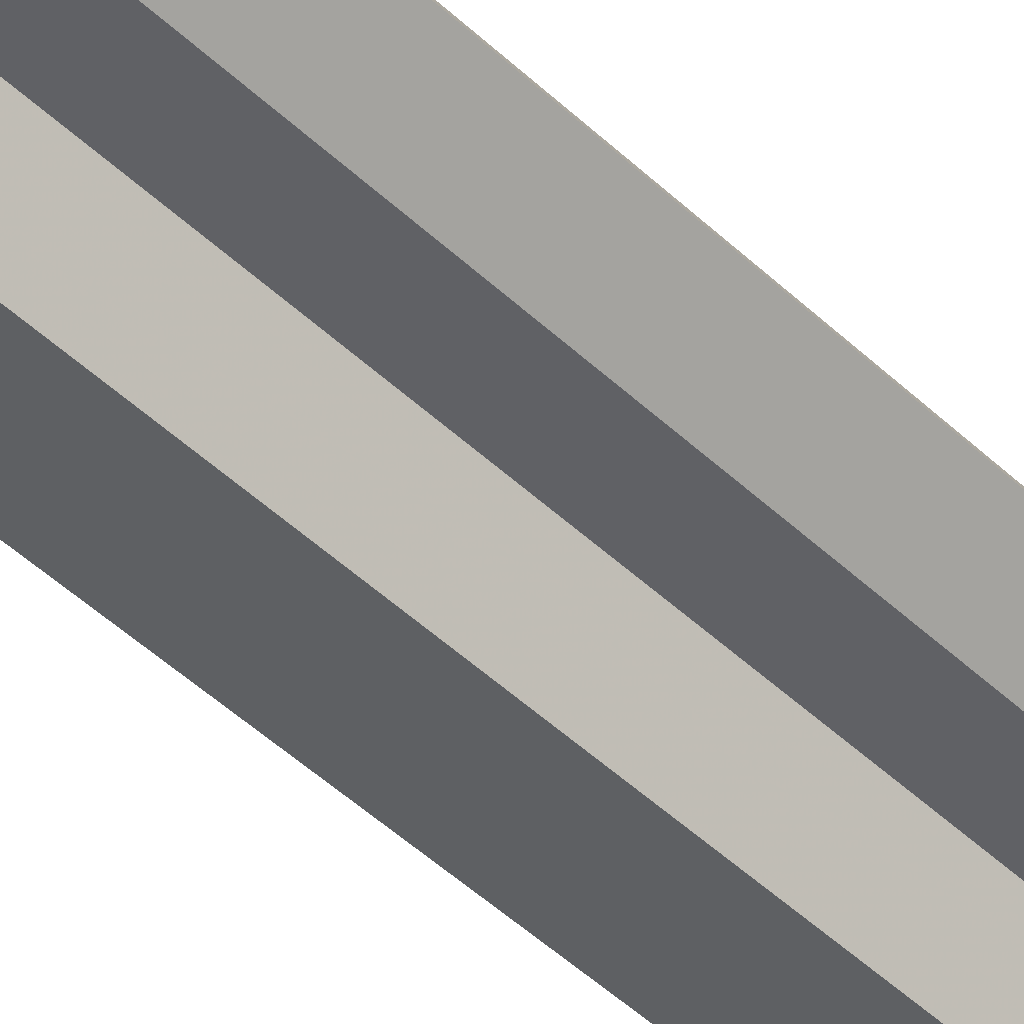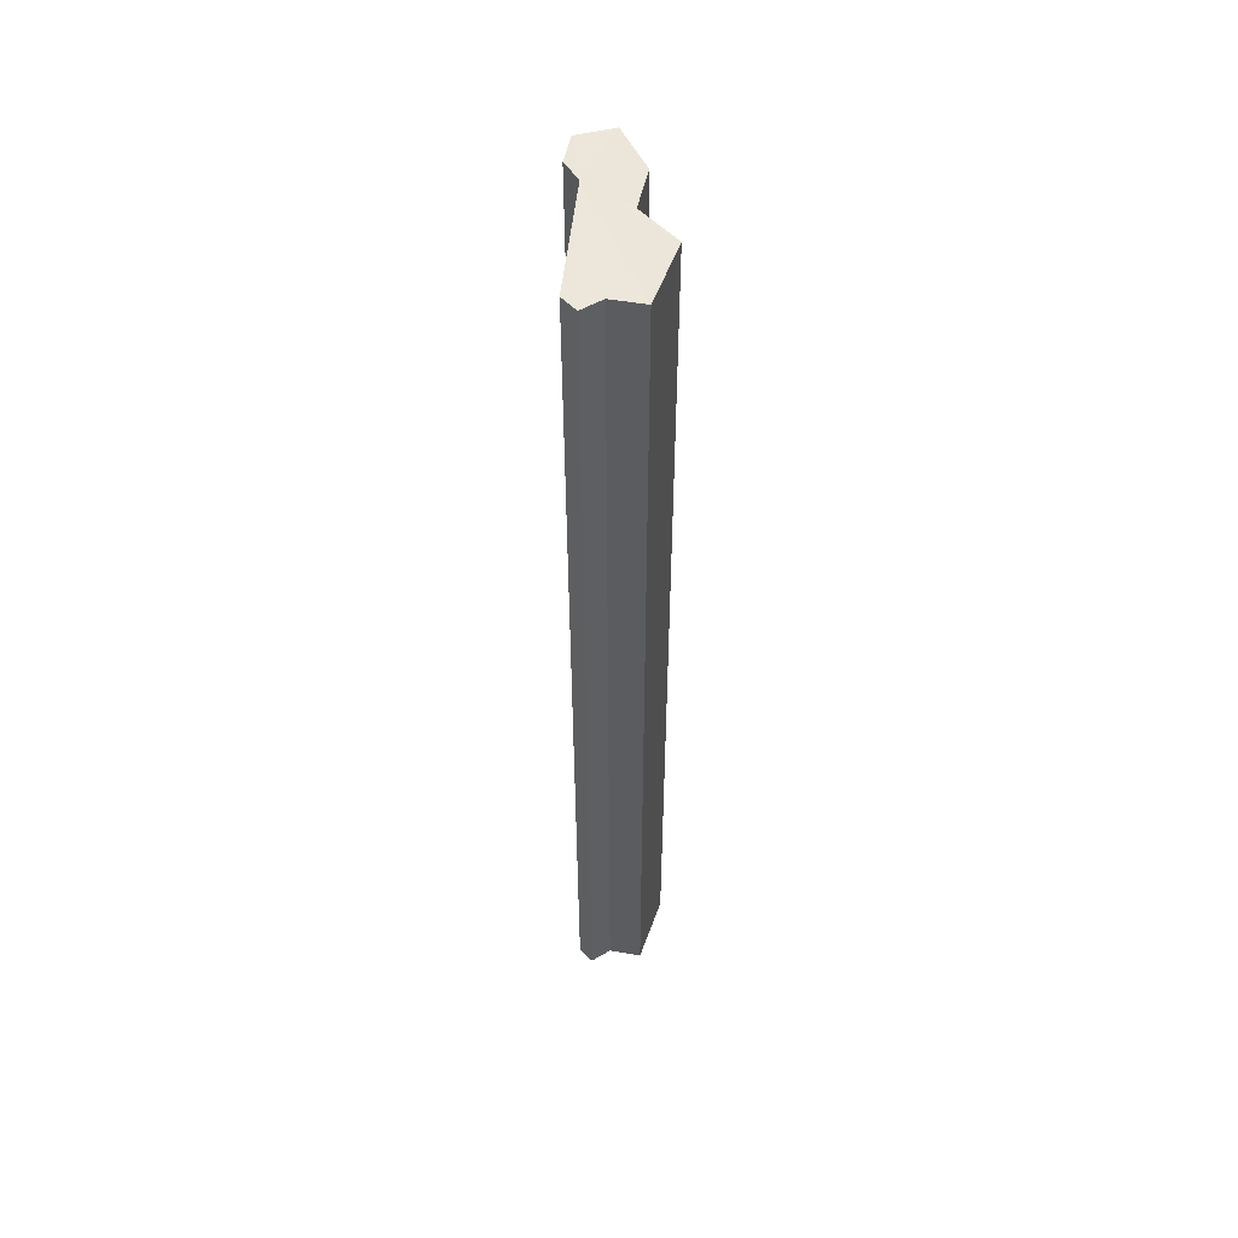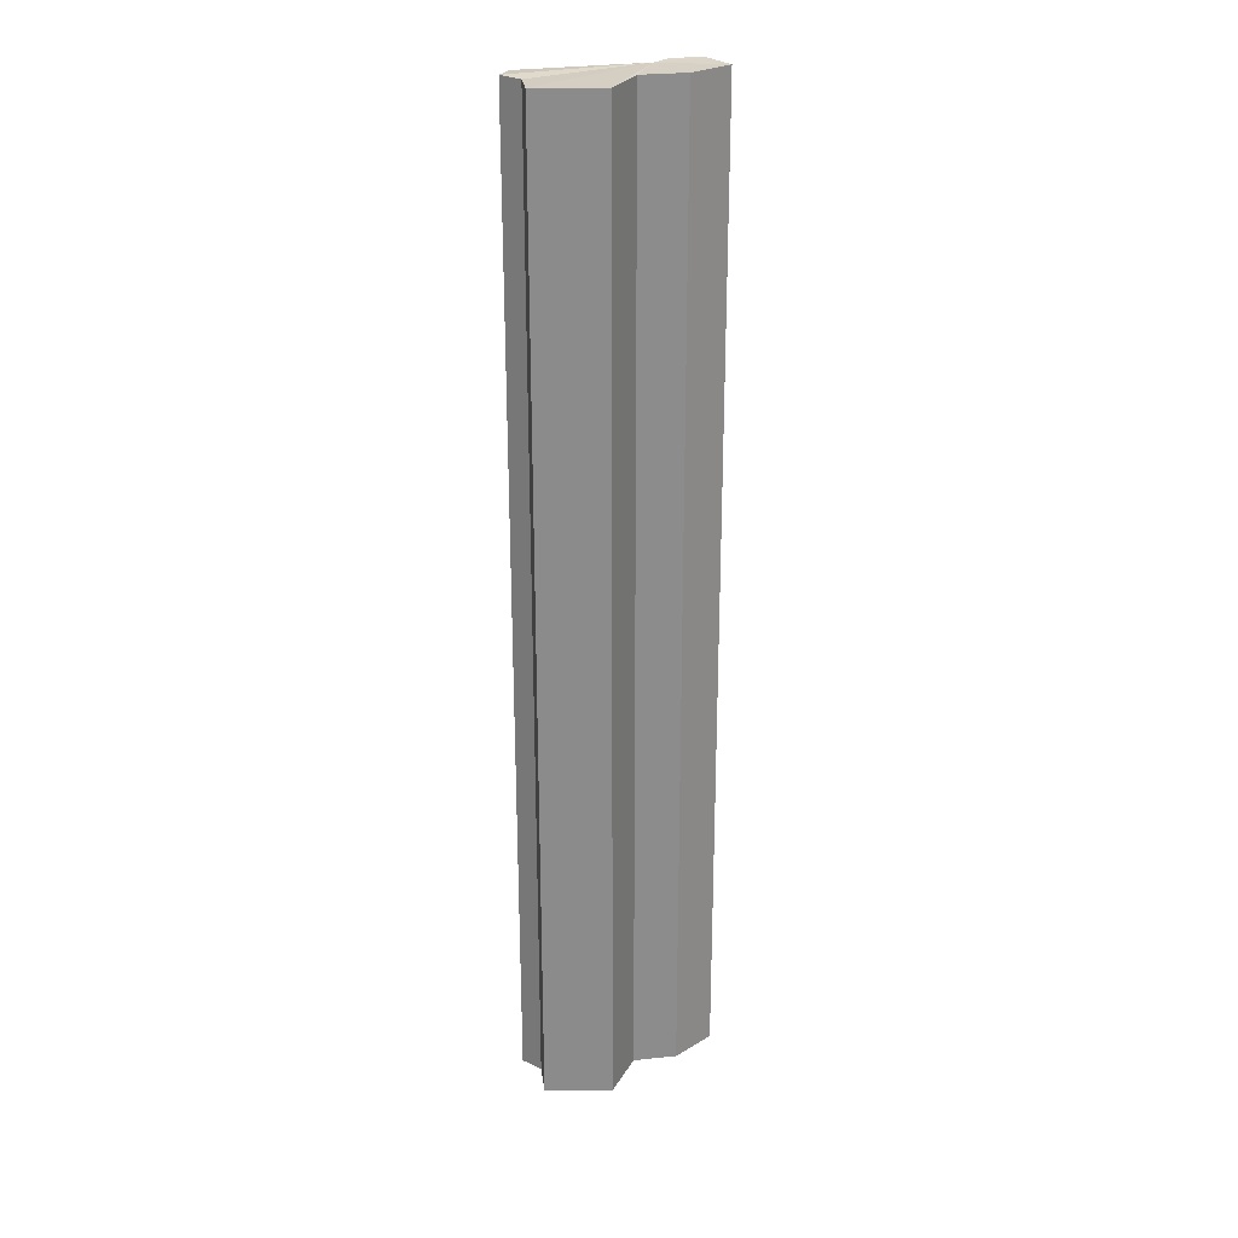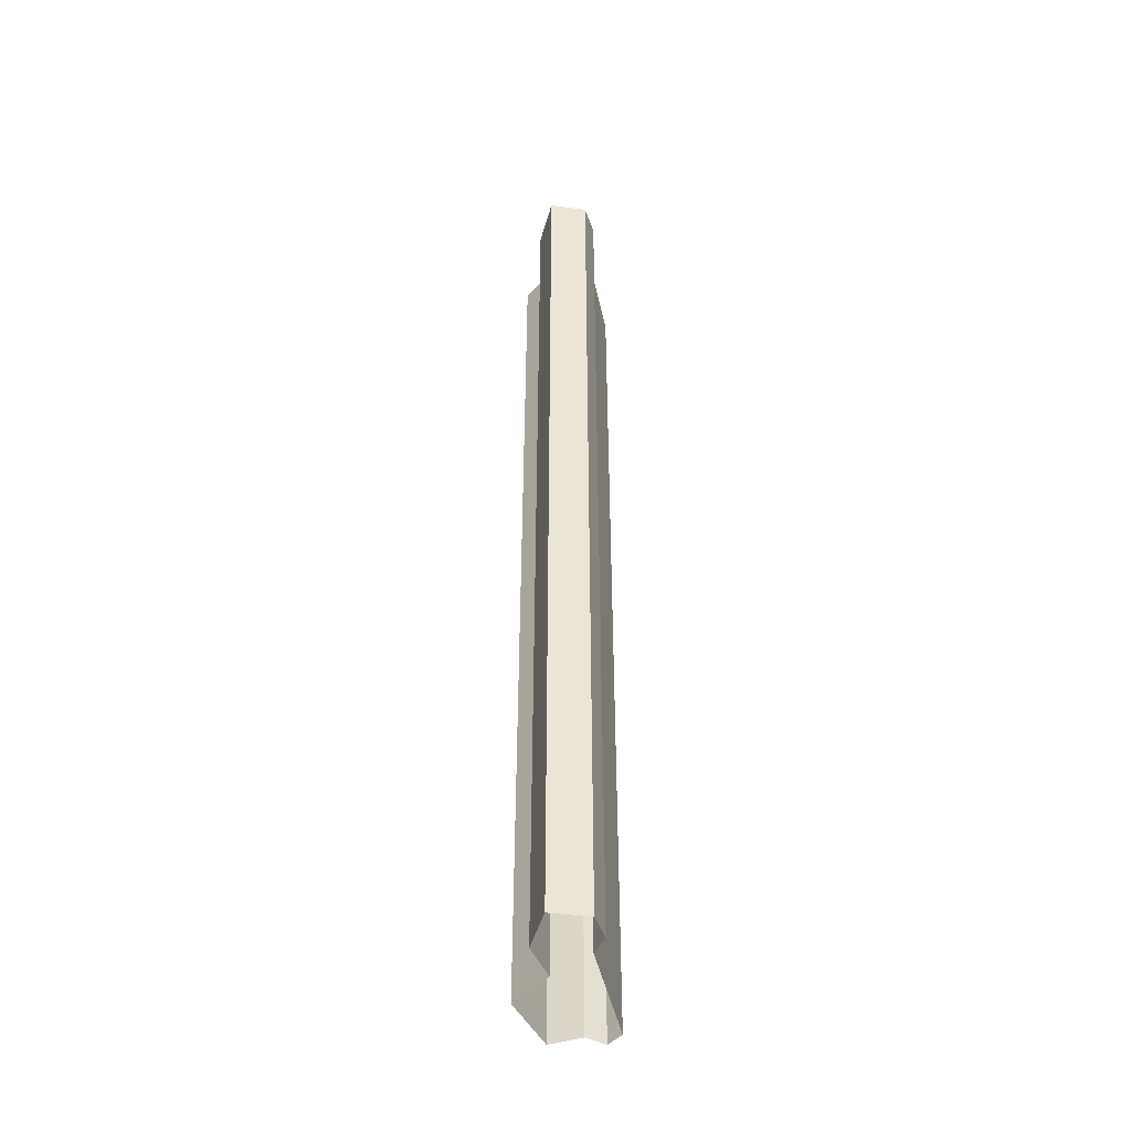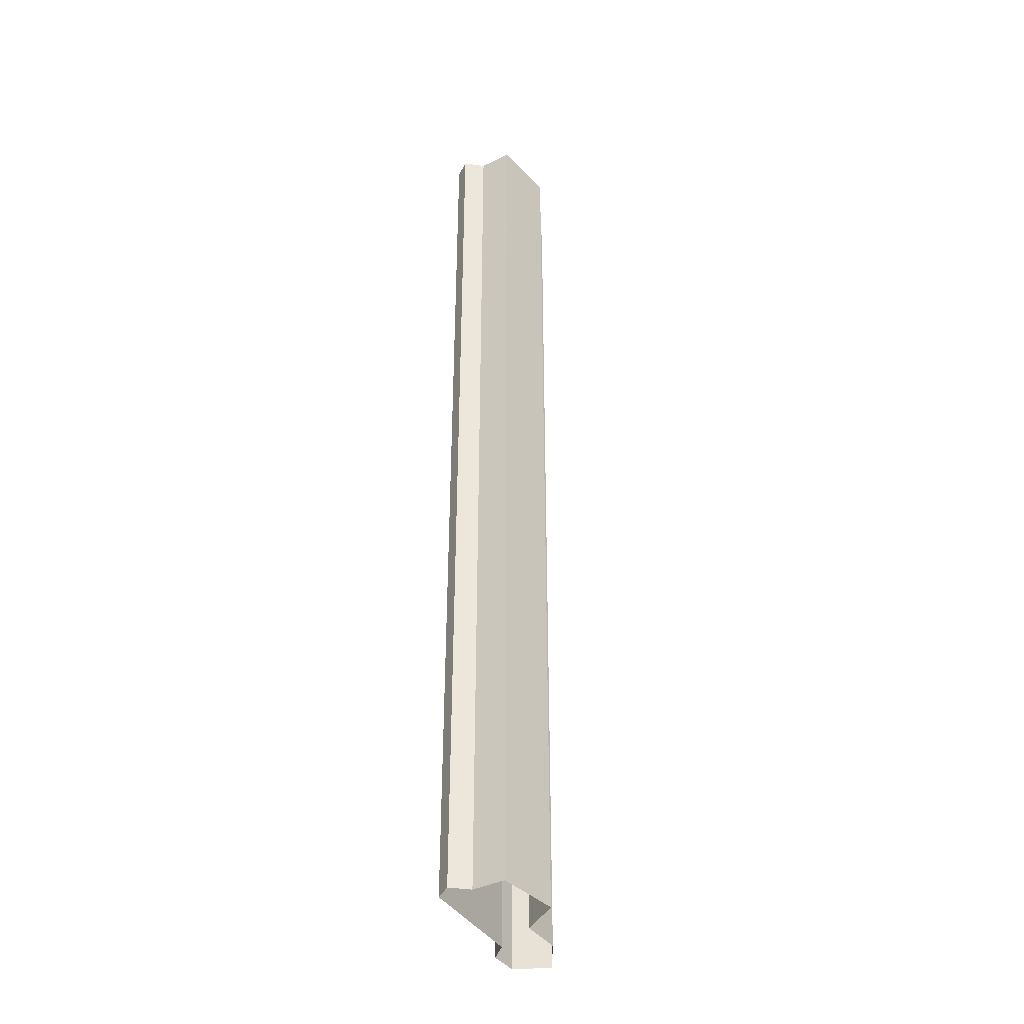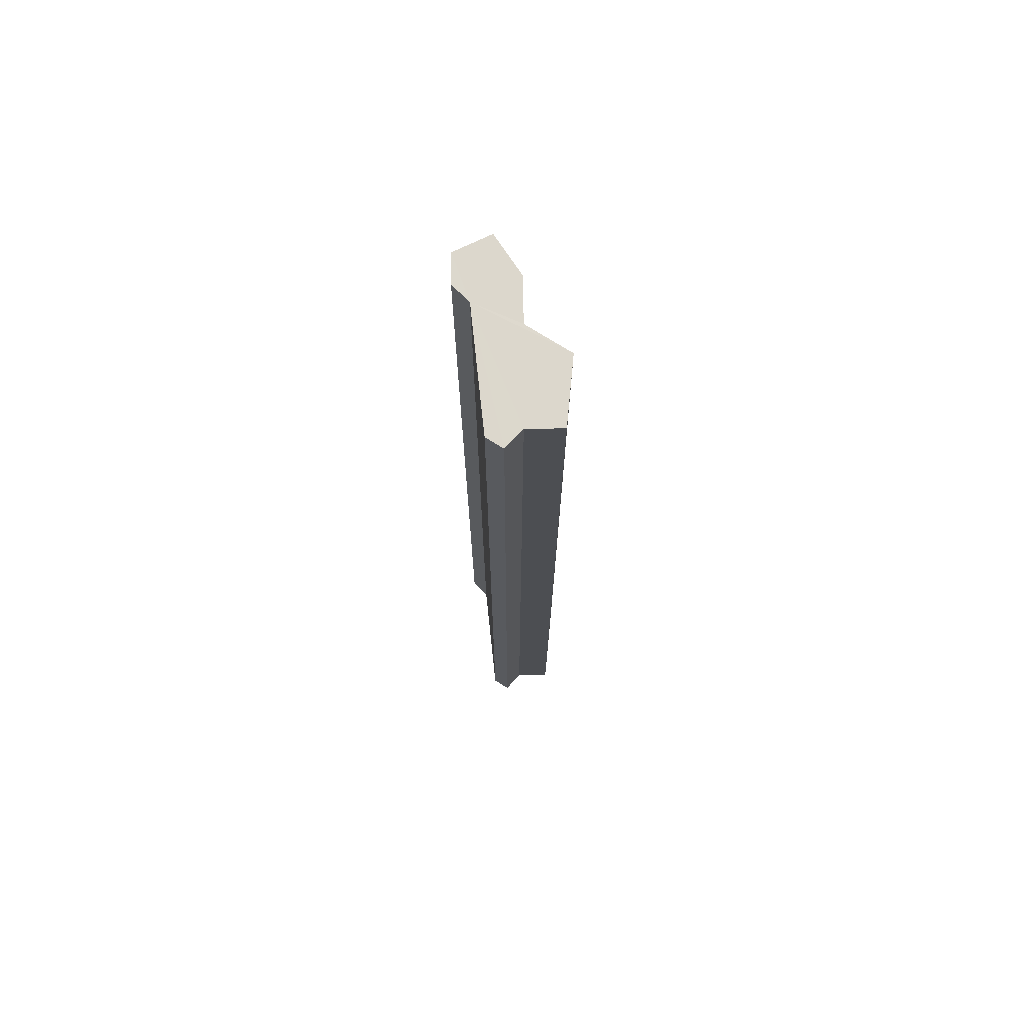
<metadata>
{"format":"obj","ext":"obj","renderer":"f3d","projection":"perspective","resolution":1024,"background":"white","views":[{"elev":-48.2,"azim":43.6,"up":"+Y"},{"elev":53.8,"azim":-77.4,"up":"+Z"},{"elev":26.2,"azim":-7.8,"up":"+Z"},{"elev":-46.1,"azim":108.4,"up":"+Z"},{"elev":-38.8,"azim":-56.8,"up":"+Z"},{"elev":72.9,"azim":-90.6,"up":"+Z"}]}
</metadata>
<code>
v 3.531e+05 2.772e+06 0
v 3.531e+05 2.772e+06 0
v 3.531e+05 2.772e+06 0
v 3.531e+05 2.772e+06 0
v 3.531e+05 2.772e+06 0
v 3.531e+05 2.772e+06 0
v 3.531e+05 2.772e+06 0
v 3.531e+05 2.772e+06 0
v 3.531e+05 2.772e+06 0
v 3.531e+05 2.772e+06 0
v 3.531e+05 2.772e+06 0
v 3.531e+05 2.772e+06 88.56
v 3.531e+05 2.772e+06 88.56
v 3.531e+05 2.772e+06 88.56
v 3.531e+05 2.772e+06 88.56
v 3.531e+05 2.772e+06 88.56
v 3.531e+05 2.772e+06 88.56
v 3.531e+05 2.772e+06 88.56
v 3.531e+05 2.772e+06 88.56
v 3.531e+05 2.772e+06 88.56
v 3.531e+05 2.772e+06 88.56
v 3.531e+05 2.772e+06 88.56
f 1 12 13 2
f 2 13 14 3
f 3 14 15 4
f 4 15 16 5
f 5 16 17 6
f 6 17 18 7
f 7 18 19 8
f 8 19 20 9
f 9 20 21 10
f 10 21 22 11
f 11 22 12 1
v 3.531e+05 2.772e+06 88.56
v 3.531e+05 2.772e+06 88.56
v 3.531e+05 2.772e+06 88.56
v 3.531e+05 2.772e+06 88.56
v 3.531e+05 2.772e+06 88.56
v 3.531e+05 2.772e+06 88.56
v 3.531e+05 2.772e+06 88.56
v 3.531e+05 2.772e+06 88.56
v 3.531e+05 2.772e+06 88.56
v 3.531e+05 2.772e+06 88.56
v 3.531e+05 2.772e+06 88.56
f 33 32 31 30 29 28 27 26 25 24 23

</code>
